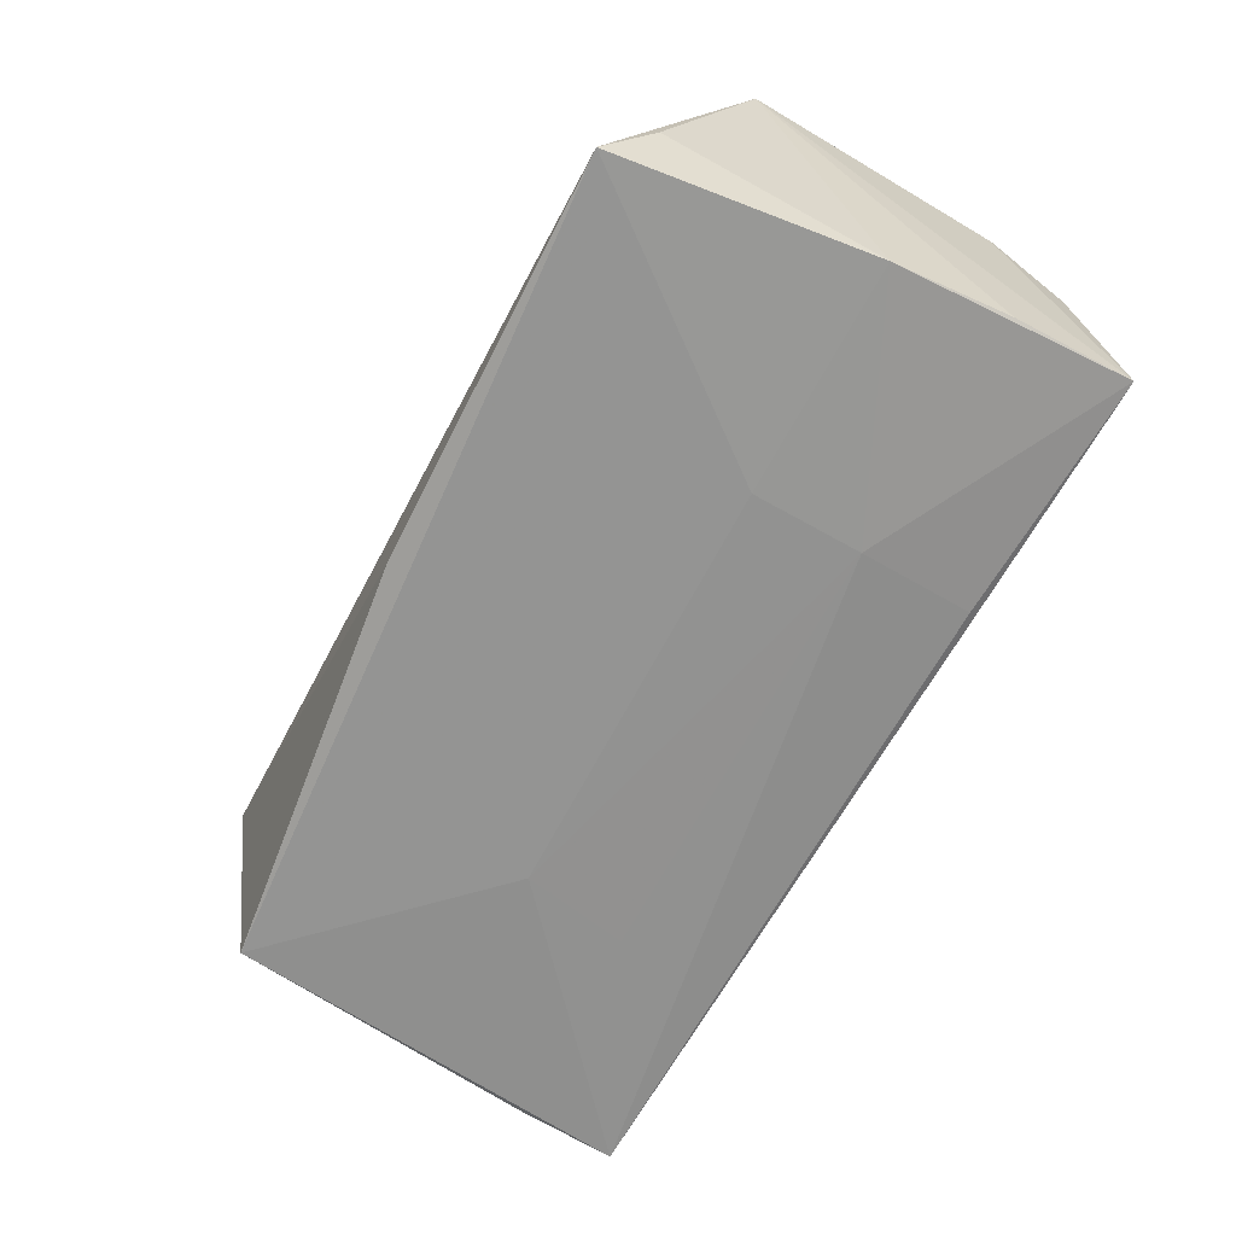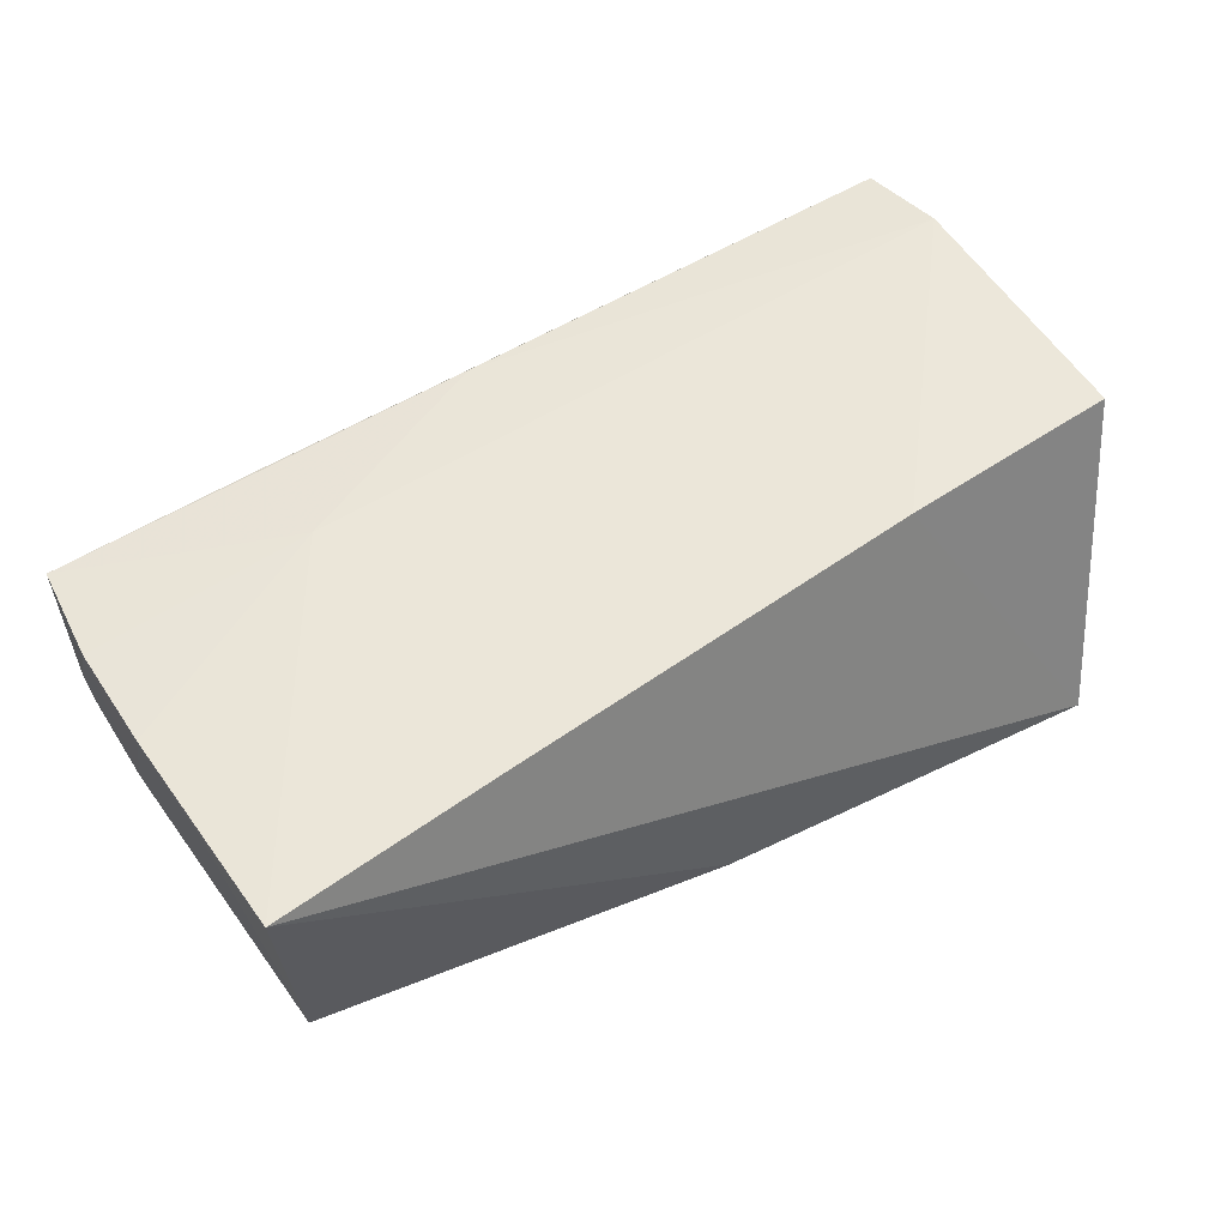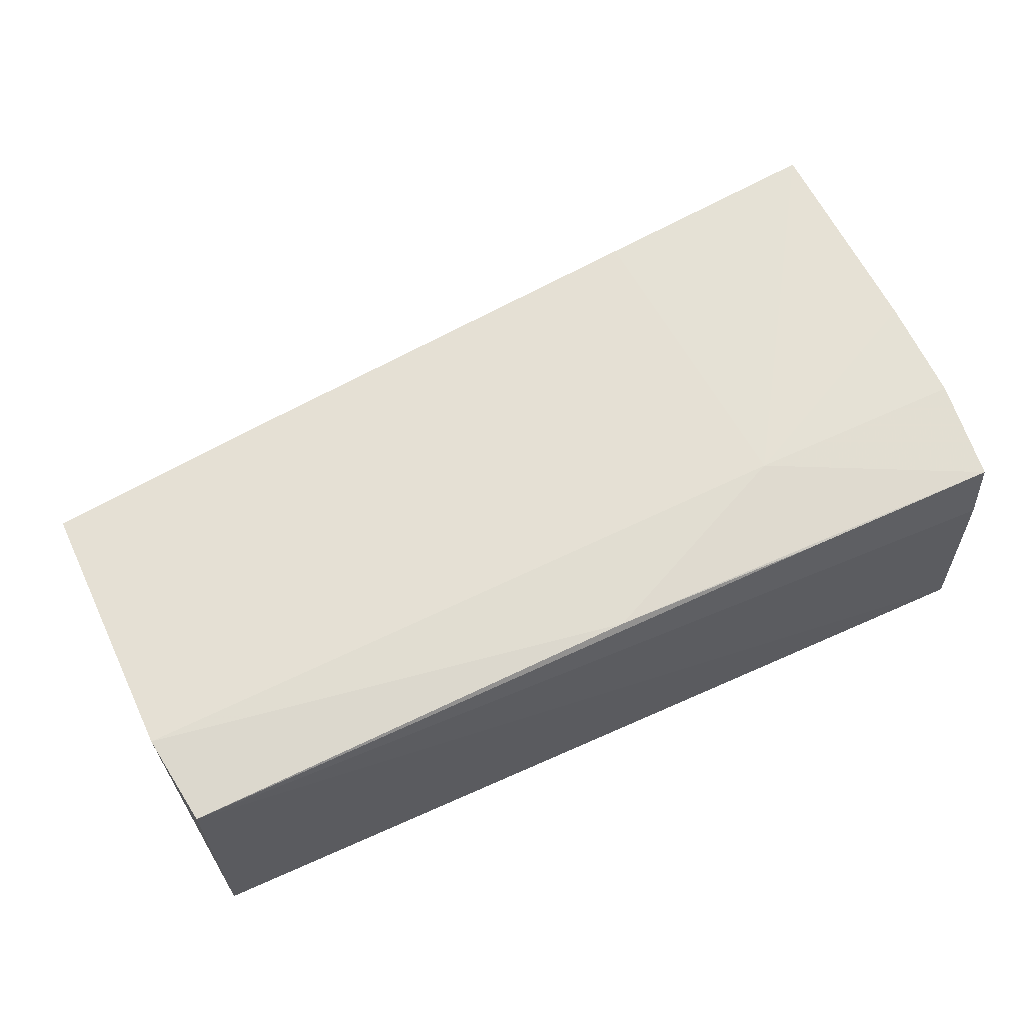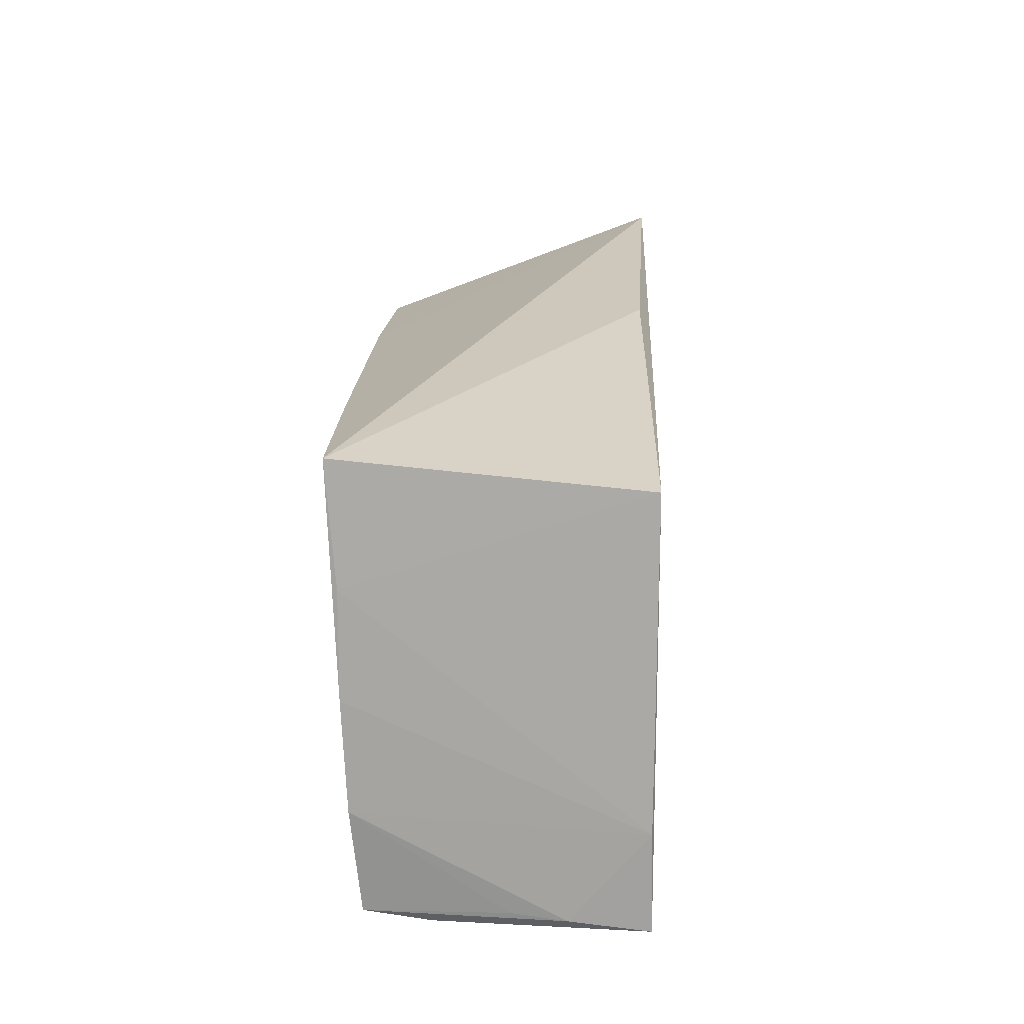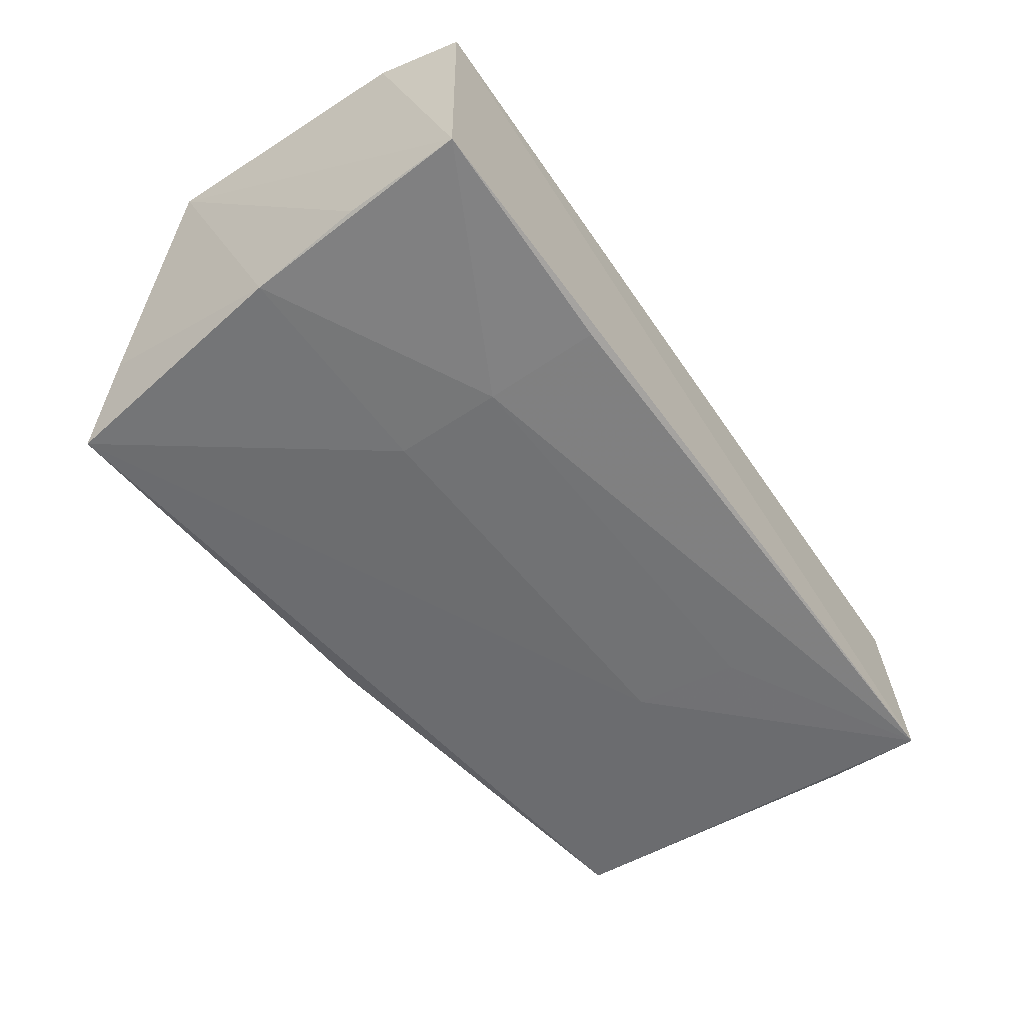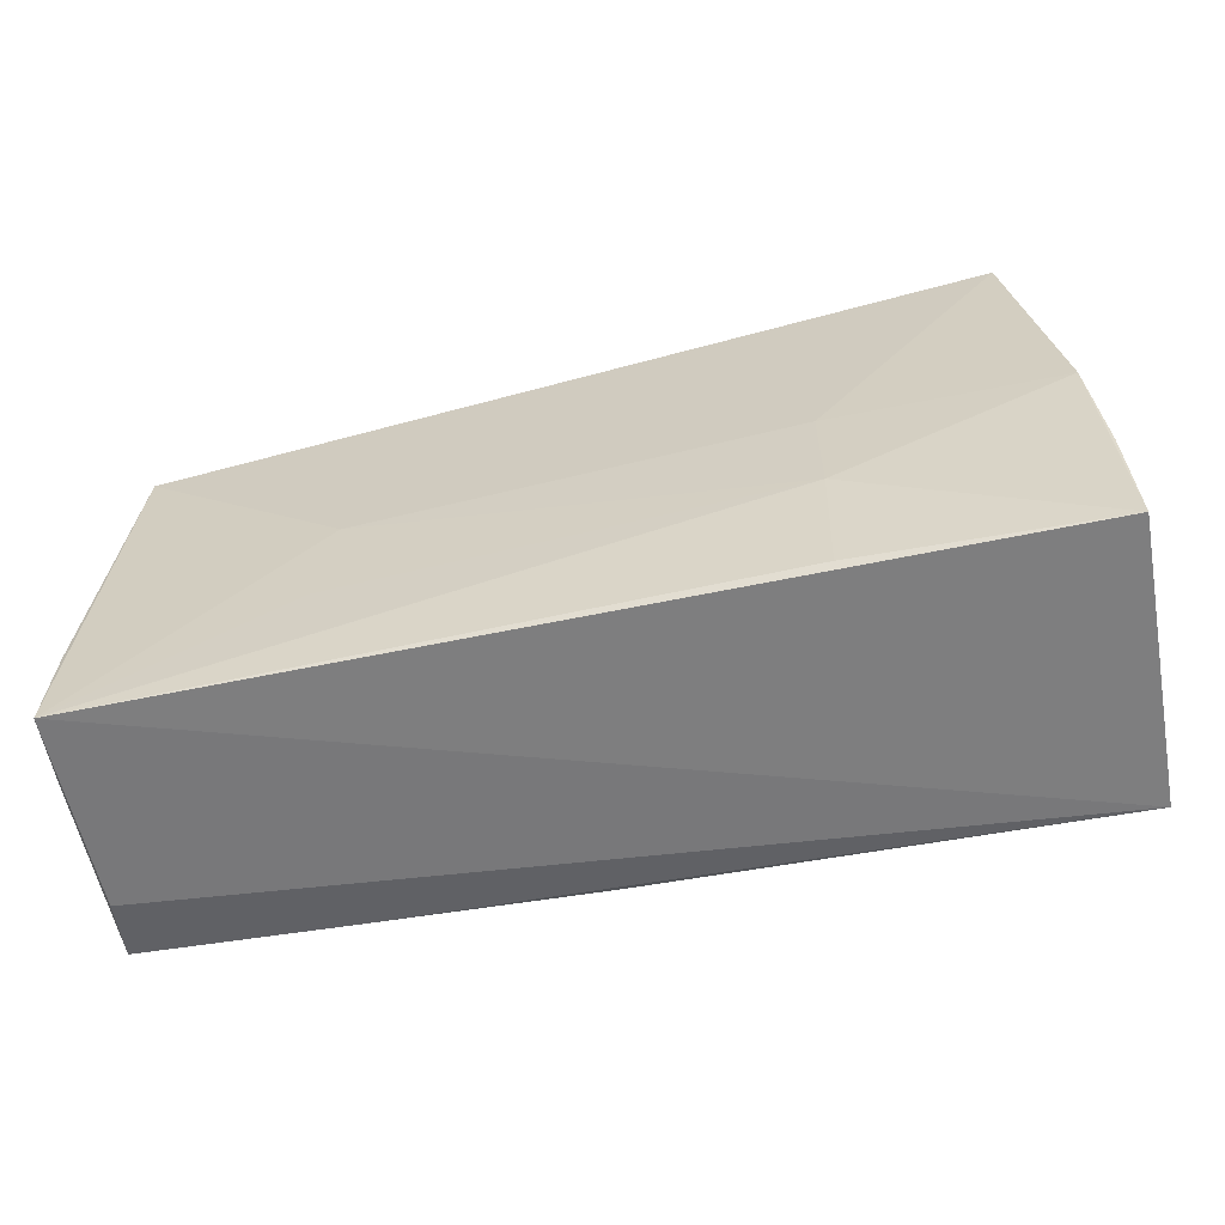
<metadata>
{"format":"obj","ext":"obj","renderer":"f3d","projection":"perspective","resolution":1024,"background":"white","views":[{"elev":-68.4,"azim":-119.4,"up":"+Z"},{"elev":56.3,"azim":149.1,"up":"+Z"},{"elev":64.7,"azim":-24.0,"up":"+Z"},{"elev":19.5,"azim":90.3,"up":"+Y"},{"elev":-56.5,"azim":-55.1,"up":"+Z"},{"elev":-60.7,"azim":-168.8,"up":"+Y"}]}
</metadata>
<code>
v -0.02683 0.01861 0.01891
v 0.05542 -0.02539 -0.006395
v 0.02998 -0.02451 0.0164
v 0.05585 0.001006 0.01757
v -0.05006 0.02619 -0.009472
v -0.05297 -0.02703 -0.01706
v 0.02922 -0.01262 0.01823
v 0.05635 -0.01169 0.01697
v 0.0548 -0.02703 -0.01556
v 0.05504 0.01304 0.01755
v 0.001519 0.02951 -0.01599
v -0.05412 -0.01571 0.01841
v -0.0525 -0.02628 0.01675
v 0.05551 -0.02431 -0.0001707
v -0.05483 0.01605 0.01796
v 0.05547 -0.02401 0.01582
v 0.02855 -0.01371 -0.01687
v -0.02433 0.0008636 -0.01902
v 0.05144 0.02243 -0.01557
v 0.02549 0.02387 0.01895
v 0.05454 -0.01528 -0.01533
v 0.00367 -0.02449 0.01725
v 0.02649 -0.0008379 -0.01718
v -0.02378 -0.02617 -0.01715
v 0.05472 -0.02572 0.008319
v -0.05266 -0.01276 -0.01777
v -0.04713 0.03174 -0.01902
v 0.05392 0.02684 0.01868
v -0.0243 -0.01231 -0.01885
v -0.05157 0.001283 -0.01902
f 6 12 15
f 7 16 8
f 1 27 15
f 15 12 1
f 28 10 19
f 2 16 9
f 4 7 8
f 28 7 4
f 4 10 28
f 20 28 27
f 27 1 20
f 20 7 28
f 12 7 20
f 20 1 12
f 27 19 23
f 23 19 9
f 27 28 11
f 11 19 27
f 28 19 11
f 9 19 21
f 21 19 10
f 10 4 21
f 21 2 9
f 8 2 21
f 21 4 8
f 15 27 5
f 5 30 15
f 27 30 5
f 26 6 15
f 15 30 26
f 26 30 6
f 6 30 29
f 8 16 14
f 14 2 8
f 16 2 14
f 16 7 22
f 22 7 12
f 9 16 25
f 9 6 24
f 24 29 9
f 6 29 24
f 17 23 9
f 9 29 17
f 17 29 23
f 18 30 27
f 18 29 30
f 27 23 18
f 23 29 18
f 16 22 3
f 3 25 16
f 25 3 13
f 13 3 22
f 9 25 13
f 13 22 12
f 12 6 13
f 13 6 9

</code>
